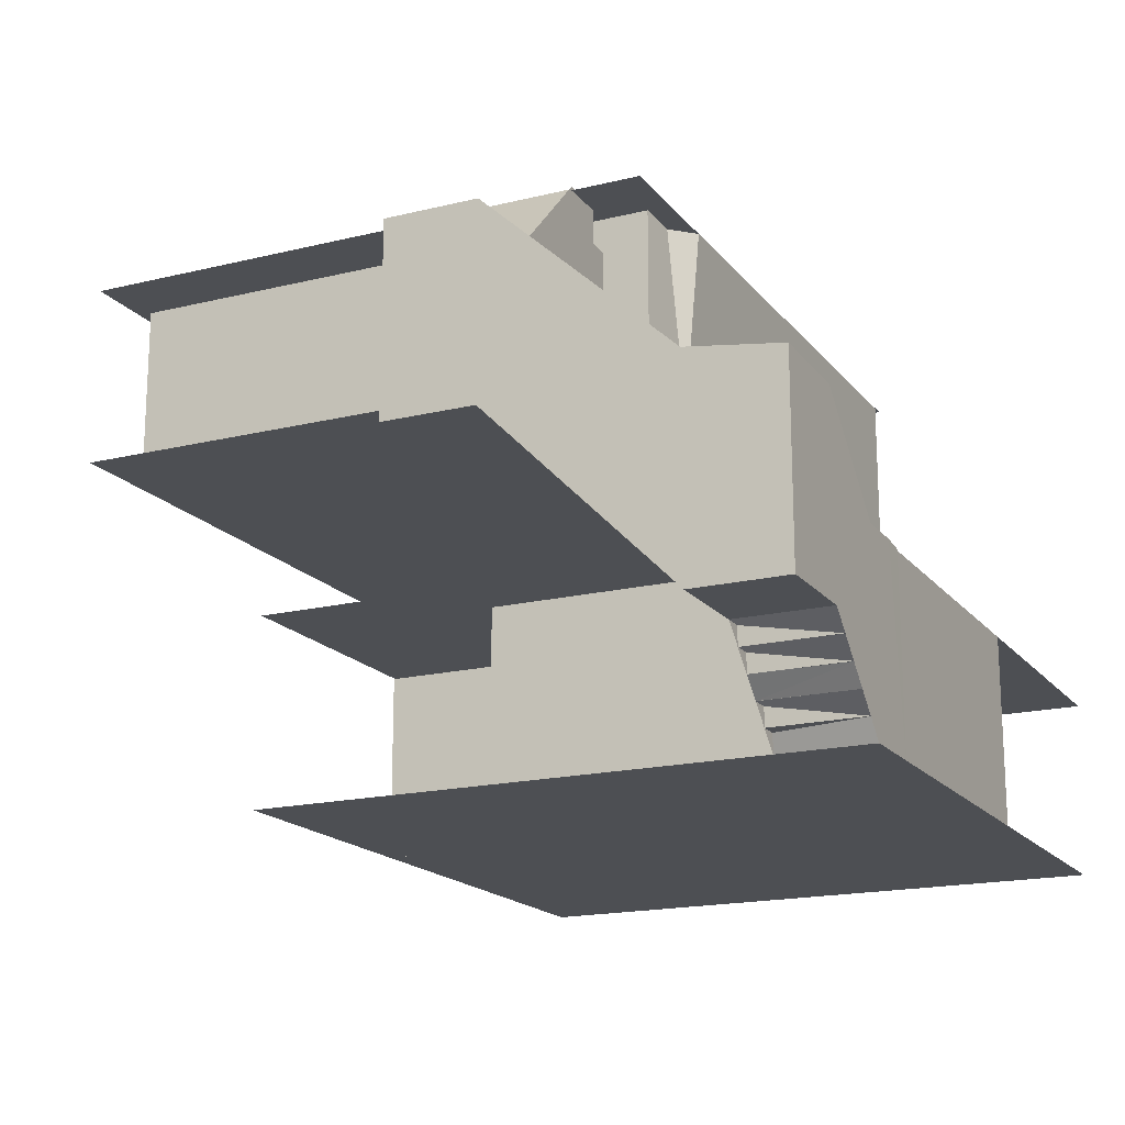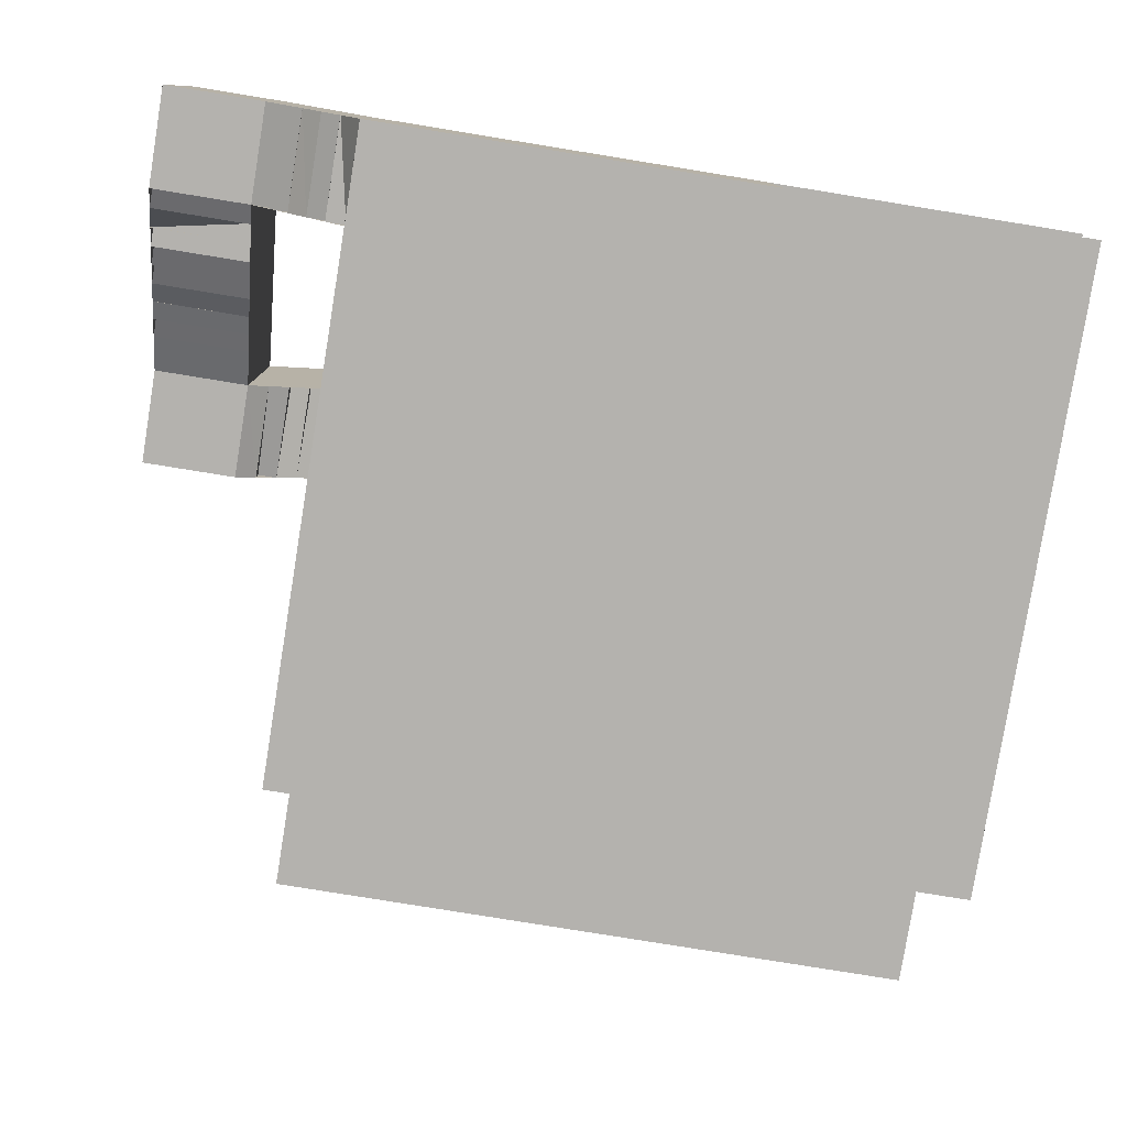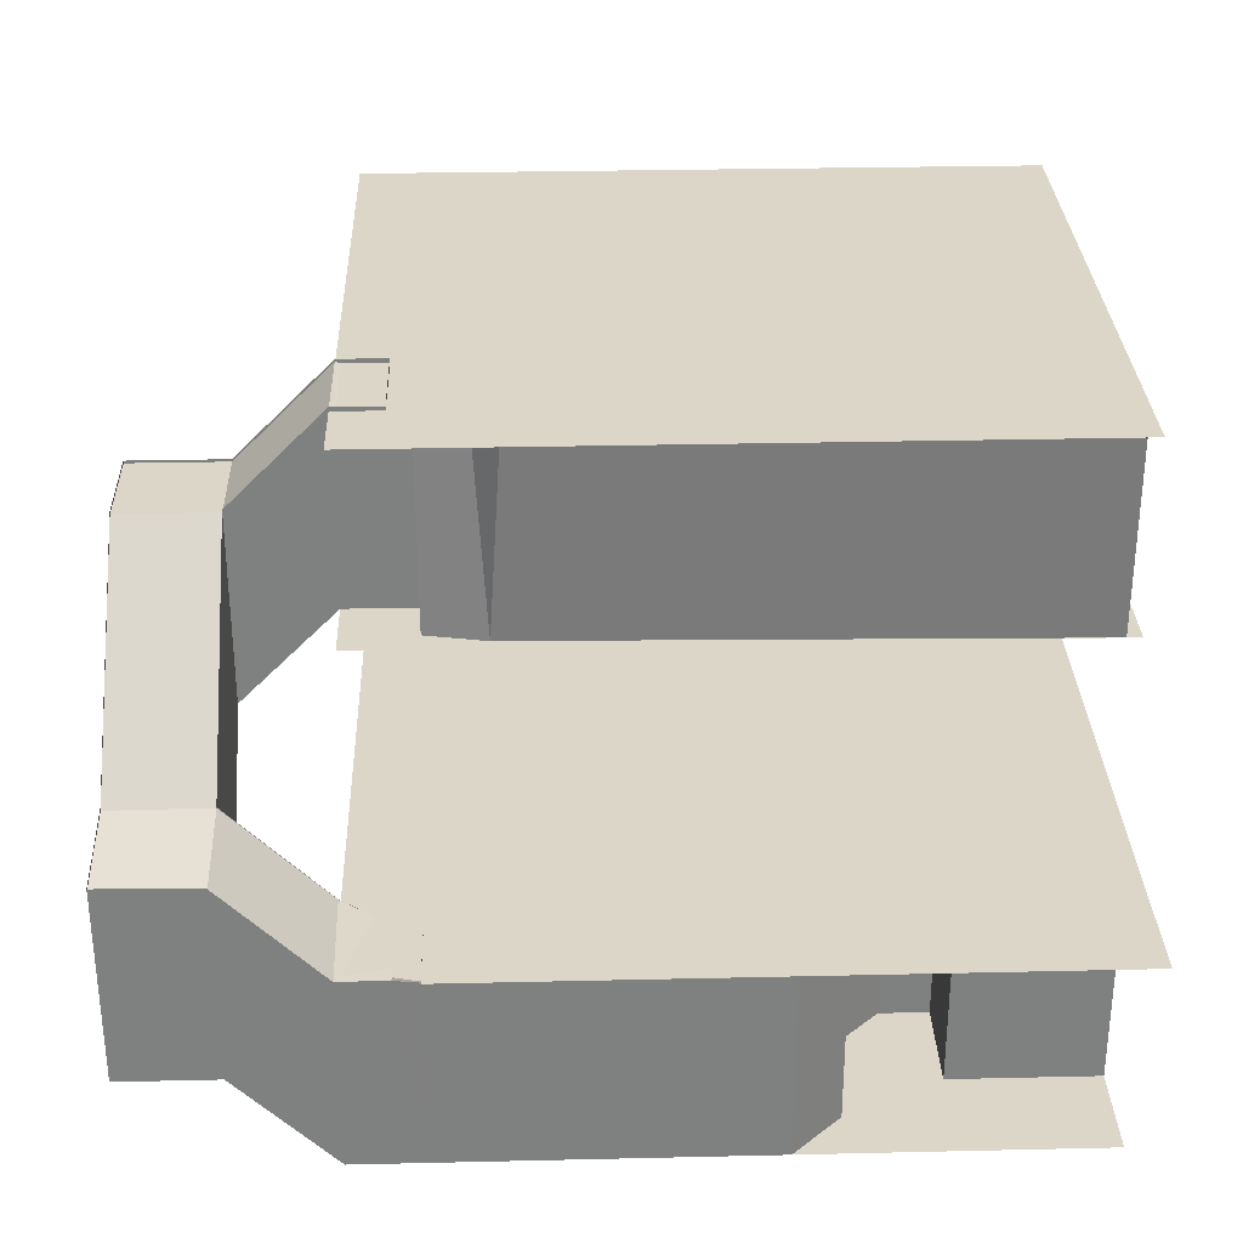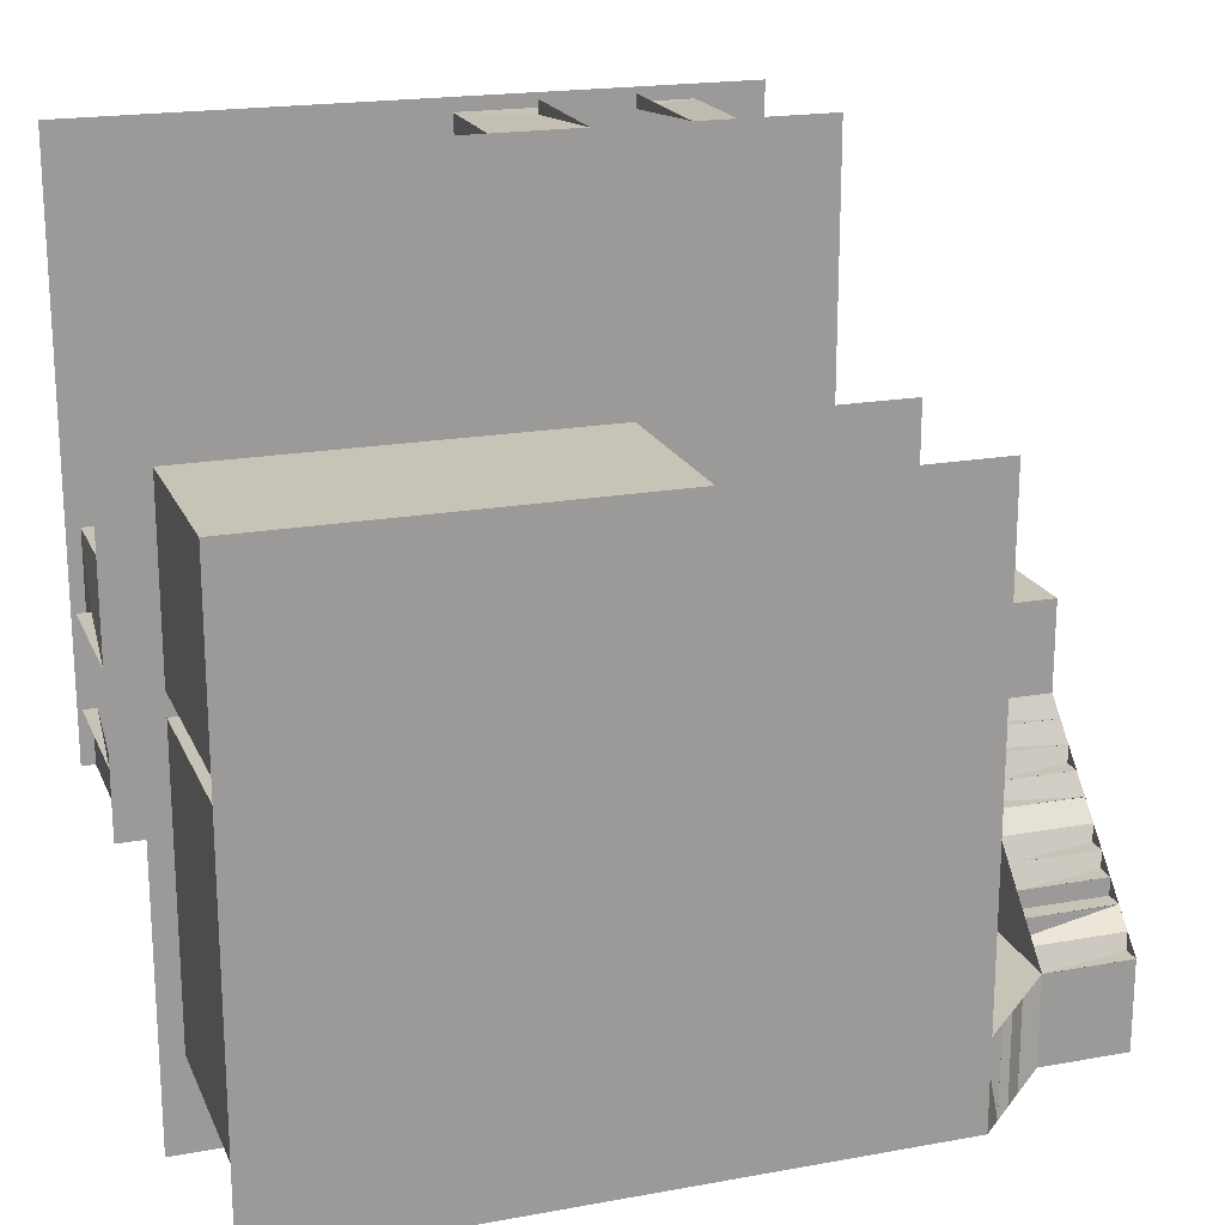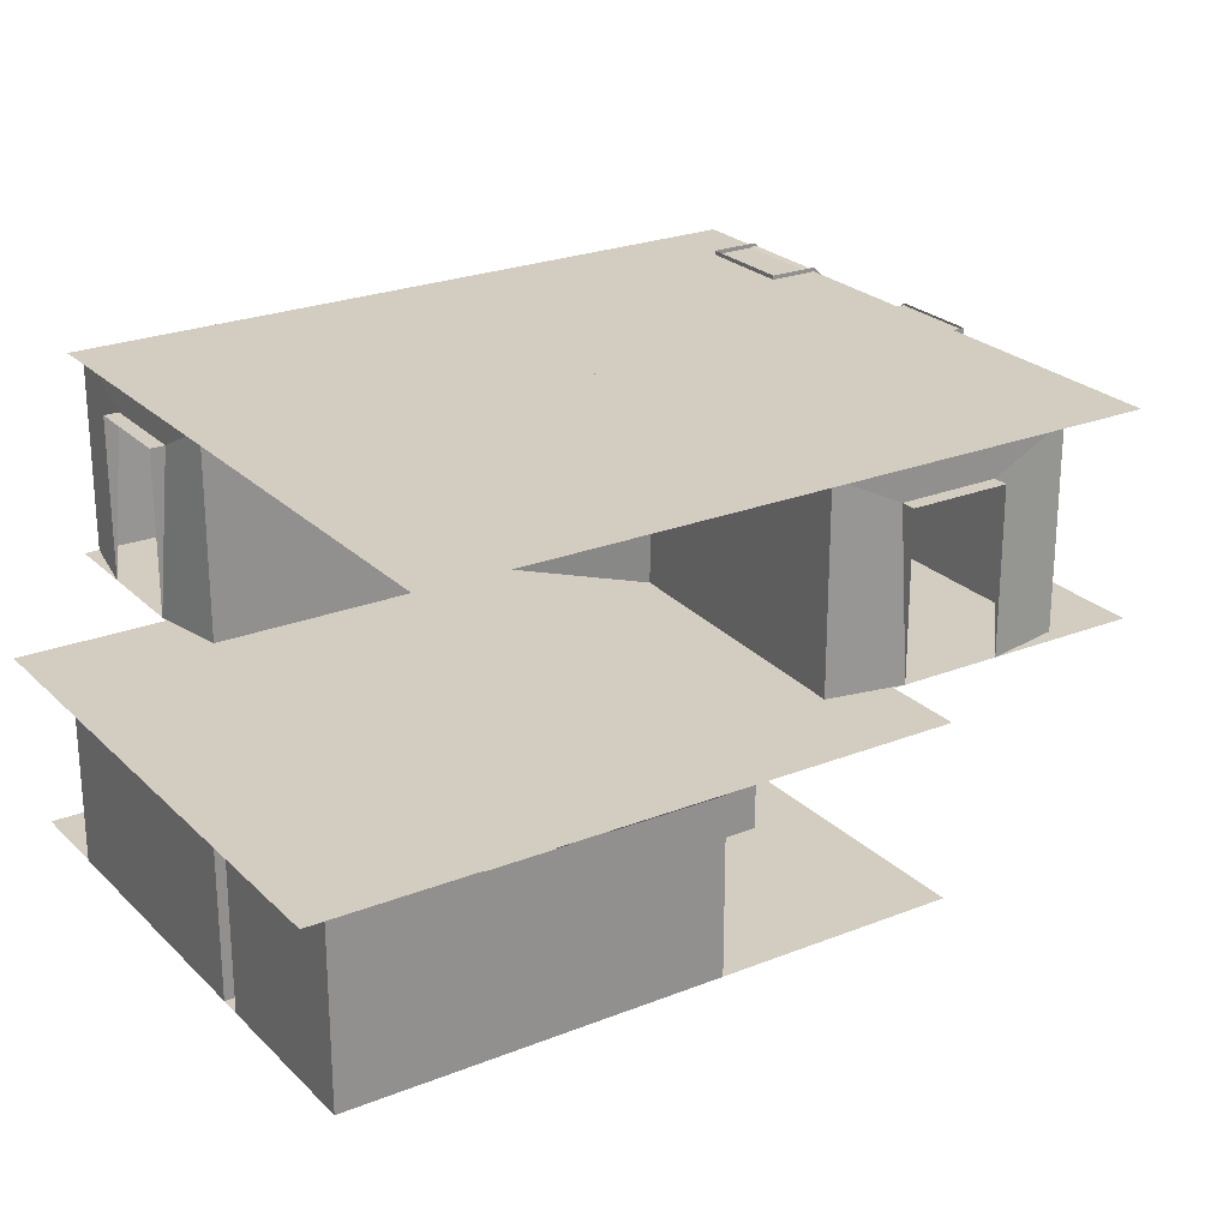
<metadata>
{"format":"obj","ext":"obj","renderer":"f3d","projection":"perspective","resolution":1024,"background":"white","views":[{"elev":-17.6,"azim":-64.2,"up":"+Z"},{"elev":-79.8,"azim":-9.2,"up":"+Z"},{"elev":30.2,"azim":-1.9,"up":"+Z"},{"elev":19.6,"azim":161.4,"up":"+Y"},{"elev":24.5,"azim":146.9,"up":"+Z"}]}
</metadata>
<code>
g Intercom
v -1.25 -2.25 0
v -1 -2.5 4
v -1.5 -2 4
v 10.47 1 0
v 10.17 1 3.25
v 10.47 1 3.25
v -1 10.47 0
v -1 10.17 3.25
v -1 10.47 3.25
v -4.4 1 -0.4
v -4.4 1 0
v -4.4 -1 -0.396
v -5.6 1 -1.6
v -5.6 1 -1.2
v -5.6 -1 -1.596
v -6 1 -2
v -5.604 1 -1.6
v -6 -1 -1.996
v -8 -2.2 -3.2
v -8 -2.2 -2.8
v -6 -2.2 -3.196
v -8 -3 -4
v -8 -2.604 -3.6
v -6 -3 -3.996
v -8 -5 -6
v -8 -5 -5.6
v -6 -5 -5.996
v -4.8 -7 -7.2
v -5.196 -7 -6.8
v -4.8 -5 -7.196
v 1 10.17 3.25
v 1 10.47 0
v 1 10.47 3.25
v 10.17 -1 3.25
v 10.47 -1 0
v 10.47 -1 3.25
v -4.8 1 -0.796
v -4.8 -1 -0.4
v -4.8 -1 -0.8
v -5.2 1 -1.196
v -5.2 -1 -0.8
v -5.2 -1 -1.2
v -8 -1.4 -2.396
v -6 -1.4 -2
v -6 -1.4 -2.4
v -8 -1.8 -2.796
v -6 -1.8 -2.4
v -6 -1.8 -2.8
v -8 -2.6 -3.596
v -6 -2.6 -3.2
v -6 -2.6 -3.6
v -5.2 -7 -6.796
v -5.2 -5 -6.4
v -5.2 -5 -6.8
v -2.5 4 4
v -2.5 10.17 4
v -2.5 10.17 0
v -2.5 4 0
v -1.5 -2 4
v -2.5 -2 4
v -2.5 -2 0
v -1.25 -2.25 0
v 2.5 10.17 0
v 1 10.47 0
v 1 10.17 3.25
v 2.5 10.17 4
v 10.17 1 3.25
v 10.47 1 0
v 10.17 2.5 0
v 10.17 2.5 4
v 4.17 2.5 0
v 4.17 2.5 4
v 10.17 2.5 4
v 10.17 2.5 0
v 4.17 2.5 4
v 4.17 2.5 0
v 2.256 4.498 0
v 2.256 4.498 4
v 2.5 10.17 4
v 2.256 4.498 4
v 2.256 4.498 0
v 2.5 10.17 0
v 10.17 -2.5 0
v 10.17 -2.5 4
v -1 -2.5 4
v -1.25 -2.25 0
v -1.5 3 4
v -2.5 4 4
v -2.5 4 0
v -1.5 3 0
v -1.5 2 4
v -1.5 3 4
v -1.5 3 0
v -1.5 2 0
v -2.5 2 4
v -1.5 2 4
v -1.5 2 0
v -2.5 2 0
v -2.5 2 0
v -2.5 1 0
v -2.5 1 3.25
v -2.5 2 4
v -2.5 10.17 0
v -2.5 10.17 4
v -1 10.17 3.25
v -1 10.47 0
v 10.17 1 3.25
v 10.17 2.5 4
v 10.17 -2.5 4
v 10.17 -1 3.25
v 10.17 -2.5 0
v 10.47 -1 0
v 10.17 -1 3.25
v 10.17 -2.5 4
v -2.5 -2 4
v -2.5 2 4
v -2.5 1 3.25
v -2.5 -1 3.25
v -2.5 -2 0
v -2.5 -2 4
v -2.5 -1 3.25
v -2.5 -1 0
v -3 -1 3.25
v -3 -1 0
v -2.5 -1 0
v -2.5 -1 3.25
v 2.5 10.17 4
v 1 10.17 3.25
v -1 10.17 3.25
v -2.5 10.17 4
v 1 10.47 3.25
v -1 10.47 3.25
v -1 10.17 3.25
v 1 10.17 3.25
v 10.47 -1 3.25
v 10.47 1 3.25
v 10.17 1 3.25
v 10.17 -1 3.25
v -3 1 3.25
v -3 -1 3.25
v -2.5 -1 3.25
v -2.5 1 3.25
v -3 1 0
v -3 1 3.25
v -2.5 1 3.25
v -2.5 1 0
v -3 1 3.25
v -3 1 4.085
v -3 -1 4.085
v -3 -1 3.25
v -6 -4.2 -4.8
v -6 -4.2 -5.2
v -8 -4.2 -5.2
v -8 -4.2 -4.8
v -6 -4.6 -5.2
v -6 -4.6 -5.6
v -8 -4.6 -5.6
v -8 -4.204 -5.2
v -4 -5 -7.6
v -4 -5 -8
v -4 -7 -8
v -4.396 -7 -7.6
v -2.5 -5 -8
v -3 -5 -4.75
v -2.5 -5 -4.75
v -2.5 -7 -3.97
v -2.5 -7 -4
v -2.5 -5 -4
v -3 -5 -4.25
v -3 -7.002 -3.915
v -3 -5 -4.75
v -3 -7.002 -3.915
v -2.5 -7 -8
v -2.5 -7 -3.97
v -2.5 -7 -3.97
v -2.5 -5 -4
v -2.5 -5 -4.75
v -4 -1 4.085
v -4 -1 0
v -3 -1 0
v -3 -1 4.085
v -6 -1 2.085
v -6 -1 -2
v -4 -1 0
v -4 -1 4.085
v -8 1 -2
v -8 1 2.085
v -6 1 2.085
v -6 1 -2
v -8 -7 -1.874
v -8 -5 -1.595
v -8 -5 -6
v -8 -7 -6
v -4 -7 -8
v -2.5 -7 -8
v -3 -7.002 -3.915
v -4 -7 -3.915
v -6 -5 -1.615
v -6 -5 -6
v -6 -1 -2
v -6 -1 2.085
v -3 -5 -4.75
v -2.5 -5 -8
v -4 -5 -8
v -4 -5 -3.624
v -3 -5 -4.25
v -4 1 0
v -4 1 4.085
v -3 1 4.085
v -3 1 0
v -2.5 -7 -3.97
v -2.5 -5 -4.75
v -3 -5 -4.75
v -3 -7.002 -3.915
v -6 1 2.085
v -4 1 4.085
v -4 1 0
v -6 1 -2
v -8 -1 -2
v -8 -1 2.085
v -8 1 2.085
v -8 1 -2
v -8 -5 -1.595
v -8 -1 2.085
v -8 -1 -2
v -8 -5 -6
v -6 -7 -1.915
v -8 -7 -1.874
v -8 -7 -6
v -6 -7 -6
v -4 -5 -3.624
v -4 -5 -8
v -6 -5 -6
v -6 -5 -1.615
v -4 -7 -3.915
v -6 -7 -1.915
v -6 -7 -6
v -4 -7 -8
v 5 -6 -8
v 5 -4 -8
v 5 -4 -4
v 5 -6 -4
v 7 -3 -8
v 7 -5 -8
v 7 -5 -4
v 7 -3 -4
v 7 -5 -8
v 10 -5 -8
v 10 -5 -4
v 7 -5 -4
v 10 2 -8
v 10 6 -8
v 10 6 -4
v 10 2 -4
v 10 6 -8
v 1.5 6 -8
v 1.5 6 -4
v 10 6 -4
v 1.5 2 -4
v 1.5 6 -4
v 1.5 6 -8
v 1.5 2 -8
v 6 -3 -8
v 6 -3 -4
v 5 -4 -4
v 5 -4 -8
v 6 -3 -8
v 7 -3 -8
v 7 -3 -4
v 6 -3 -4
v 5 -6 -8
v 5 -6 -4
v 4 -7 -4
v 4 -7 -8
v 4 -7 -4
v -2.5 -7 -4
v -2.5 -7 -8
v 4 -7 -8
v 2.5 2 -4
v 1.5 2 -4
v 1.5 2 -8
v 2.5 2 -8
v 4.5 2 -8
v 10 2 -8
v 10 2 -4
v 4.5 2 -4
v -2.5 -5 -4
v -2.5 1.5 -4
v -2.5 1.5 -8
v -2.5 -5 -8
v 10 -5 -8
v 10 1.5 -8
v 10 1.5 -4
v 10 -5 -4
v 10 1.5 -8
v 4.5 1.5 -8
v 4.5 1.5 -4
v 10 1.5 -4
v 4.5 1.5 -8
v 4.5 2 -8
v 4.5 2 -4
v 4.5 1.5 -4
v -2.5 1.5 -4
v 2.5 1.5 -4
v 2.5 1.5 -8
v -2.5 1.5 -8
v 2.5 1.5 -4
v 2.5 2 -4
v 2.5 2 -8
v 2.5 1.5 -8
v -8 -3.4 -4.4
v -8 -3.4 -4
v -6 -3.4 -4.396
v -8 -3.8 -4.8
v -8 -3.8 -4.4
v -6 -3.8 -4.796
v -4.396 -7 -7.6
v -4.4 -5 -7.6
v -4 -5 -7.6
v -5.604 1 -1.6
v -5.6 -1 -1.6
v -6 -1 -1.996
v -8 -2.604 -3.6
v -6 -2.6 -3.6
v -6 -3 -3.996
v -8 -4.204 -5.2
v -6 -4.2 -5.2
v -6 -4.6 -5.2
v -5.6 -7 -6.396
v -5.6 -5 -6
v -5.6 -5 -6.4
v -5.196 -7 -6.8
v -5.2 -5 -6.8
v -4.8 -5 -7.196
v -4.4 -7 -7.596
v -4.4 -5 -7.2
v -4.4 -5 -7.6
v -6 -1 -2
v -8 -1 -2
v -8 1 -2
v -6 1 -2
v -6 -7 -6
v -8 -7 -6
v -8 -5 -6
v -6 -5 -6
v -4 6 -8
v 10 6 -8
v 10 -7 -8
v -4 -7 -8
v -4 -1 0
v -4.4 -1 -0.396
v -4.4 1 0
v -4 1 0
v -4.8 -1 -0.4
v -4.8 1 -0.796
v -4.4 1 -0.4
v -4.4 -1 -0.4
v -5.2 -1 -0.8
v -5.2 1 -1.196
v -4.8 1 -0.8
v -4.8 -1 -0.8
v -5.2 -1 -1.2
v -5.6 -1 -1.596
v -5.6 1 -1.2
v -5.2 1 -1.2
v -6 -1.4 -2
v -8 -1.4 -2.396
v -8 -1 -2
v -6 -1 -2
v -6 -1.8 -2.4
v -8 -1.8 -2.796
v -8 -1.4 -2.4
v -6 -1.4 -2.4
v -6 -1.8 -2.8
v -6 -2.2 -3.196
v -8 -2.2 -2.8
v -8 -1.8 -2.8
v -6 -2.6 -3.2
v -8 -2.6 -3.596
v -8 -2.2 -3.2
v -6 -2.2 -3.2
v -6 -3 -4
v -6 -3.4 -4.396
v -8 -3.4 -4
v -8 -3 -4
v -6 -3.4 -4.4
v -6 -3.8 -4.796
v -8 -3.8 -4.4
v -8 -3.4 -4.4
v -6 -3.8 -4.8
v -6 -4.2 -4.8
v -8 -4.2 -4.8
v -8 -3.8 -4.8
v -6 -4.6 -5.6
v -6 -5 -5.996
v -8 -5 -5.6
v -8 -4.6 -5.6
v -5.6 -5 -6
v -5.6 -7 -6.396
v -6 -7 -6
v -6 -5 -6
v -5.2 -5 -6.4
v -5.2 -7 -6.796
v -5.6 -7 -6.4
v -5.6 -5 -6.4
v -4.4 -5 -7.2
v -4.4 -7 -7.596
v -4.8 -7 -7.2
v -4.8 -5 -7.2
v -4 10.47 0
v 10.47 10.47 0
v 10.47 -2.5 0
v -4 -2.5 0
v -4 -2.5 4
v 10.47 -2.5 4
v 10.47 10.47 4
v -4 10.47 4
v -4 -7 -4
v 10.47 -7 -4
v 10.47 5.97 -4
v -4 5.97 -4
v -3 -5 -4.25
v -4 -5 -3.632
v -4 -7 -3.967
v -3 -7 -3.923
v -6 -7 -1.967
v -4 -7 -3.967
v -4 -5 -3.632
v -6 -5 -1.632
v -8 -1 2.033
v -8 -5 -1.648
v -6 -5 -1.632
v -6 -1 2.033
v -4 -1 4.033
v -4 1 4.033
v -6 1 2.033
v -6 -1 2.033
v -3 1 3.75
v -4 1 4.033
v -4 -1 4.033
v -3 -1 3.75
v -8 1 2.033
v -8 -1 2.033
v -6 -1 2.033
v -6 1 2.033
v -8 -7 -1.927
v -6 -7 -1.967
v -6 -5 -1.632
v -8 -5 -1.648
g Intercom_0
f 3 2 1
f 6 5 4
f 9 8 7
f 12 11 10
f 15 14 13
f 18 17 16
f 21 20 19
f 24 23 22
f 27 26 25
f 30 29 28
f 33 32 31
f 36 35 34
f 39 38 37
f 42 41 40
f 45 44 43
f 48 47 46
f 51 50 49
f 54 53 52
f 57 56 55
f 58 57 55
f 61 60 59
f 62 61 59
f 65 64 63
f 66 65 63
f 69 68 67
f 70 69 67
f 73 72 71
f 74 73 71
f 77 76 75
f 78 77 75
f 81 80 79
f 82 81 79
f 85 84 83
f 86 85 83
f 89 88 87
f 90 89 87
f 93 92 91
f 94 93 91
f 97 96 95
f 98 97 95
f 101 100 99
f 102 101 99
f 105 104 103
f 106 105 103
f 109 108 107
f 110 109 107
f 113 112 111
f 114 113 111
f 117 116 115
f 118 117 115
f 121 120 119
f 122 121 119
f 125 124 123
f 126 125 123
f 129 128 127
f 130 129 127
f 133 132 131
f 134 133 131
f 137 136 135
f 138 137 135
f 141 140 139
f 142 141 139
f 145 144 143
f 146 145 143
f 149 148 147
f 150 149 147
f 153 152 151
f 154 153 151
f 157 156 155
f 158 157 155
f 161 160 159
f 162 161 159
g Intercom_1
f 165 164 163
f 168 167 166
f 171 170 169
f 174 173 172
f 177 176 175
f 180 179 178
f 181 180 178
f 184 183 182
f 185 184 182
f 188 187 186
f 189 188 186
f 192 191 190
f 193 192 190
f 196 195 194
f 197 196 194
f 200 199 198
f 201 200 198
f 204 203 202
f 202 205 204
f 202 206 205
f 209 208 207
f 210 209 207
f 213 212 211
f 214 213 211
f 217 216 215
f 218 217 215
f 221 220 219
f 222 221 219
f 225 224 223
f 226 225 223
f 229 228 227
f 230 229 227
f 233 232 231
f 234 233 231
f 237 236 235
f 238 237 235
f 241 240 239
f 242 241 239
f 245 244 243
f 246 245 243
f 249 248 247
f 250 249 247
f 253 252 251
f 254 253 251
f 257 256 255
f 258 257 255
f 261 260 259
f 262 261 259
f 265 264 263
f 266 265 263
f 269 268 267
f 270 269 267
f 273 272 271
f 274 273 271
f 277 276 275
f 278 277 275
f 281 280 279
f 282 281 279
f 285 284 283
f 286 285 283
f 289 288 287
f 290 289 287
f 293 292 291
f 294 293 291
f 297 296 295
f 298 297 295
f 301 300 299
f 302 301 299
f 305 304 303
f 306 305 303
f 309 308 307
f 310 309 307
g Intercom_2
f 313 312 311
f 316 315 314
f 319 318 317
f 322 321 320
f 325 324 323
f 328 327 326
f 331 330 329
f 334 333 332
f 337 336 335
f 340 339 338
f 341 340 338
f 344 343 342
f 345 344 342
f 348 347 346
f 349 348 346
f 352 351 350
f 353 352 350
f 356 355 354
f 357 356 354
f 360 359 358
f 361 360 358
f 364 363 362
f 365 364 362
f 368 367 366
f 369 368 366
f 372 371 370
f 373 372 370
f 376 375 374
f 377 376 374
f 380 379 378
f 381 380 378
f 384 383 382
f 385 384 382
f 388 387 386
f 389 388 386
f 392 391 390
f 393 392 390
f 396 395 394
f 397 396 394
f 400 399 398
f 401 400 398
f 404 403 402
f 405 404 402
f 408 407 406
f 409 408 406
g Intercom_3
f 412 411 410
f 413 412 410
g Intercom_4
f 416 415 414
f 417 416 414
f 420 419 418
f 421 420 418
f 424 423 422
f 425 424 422
f 428 427 426
f 429 428 426
f 432 431 430
f 433 432 430
f 436 435 434
f 437 436 434
f 440 439 438
f 441 440 438
f 444 443 442
f 445 444 442
f 448 447 446
f 449 448 446

</code>
